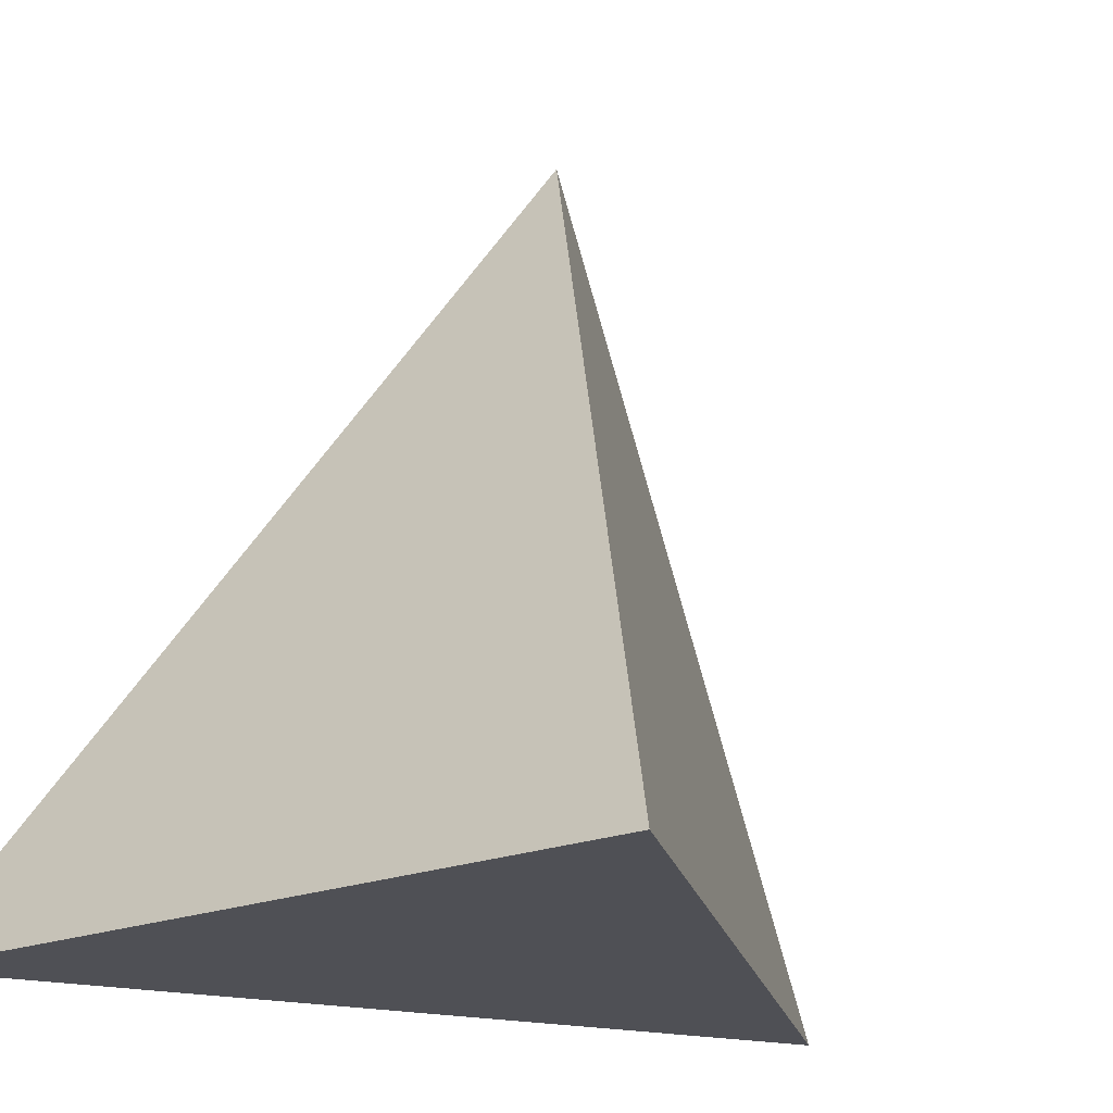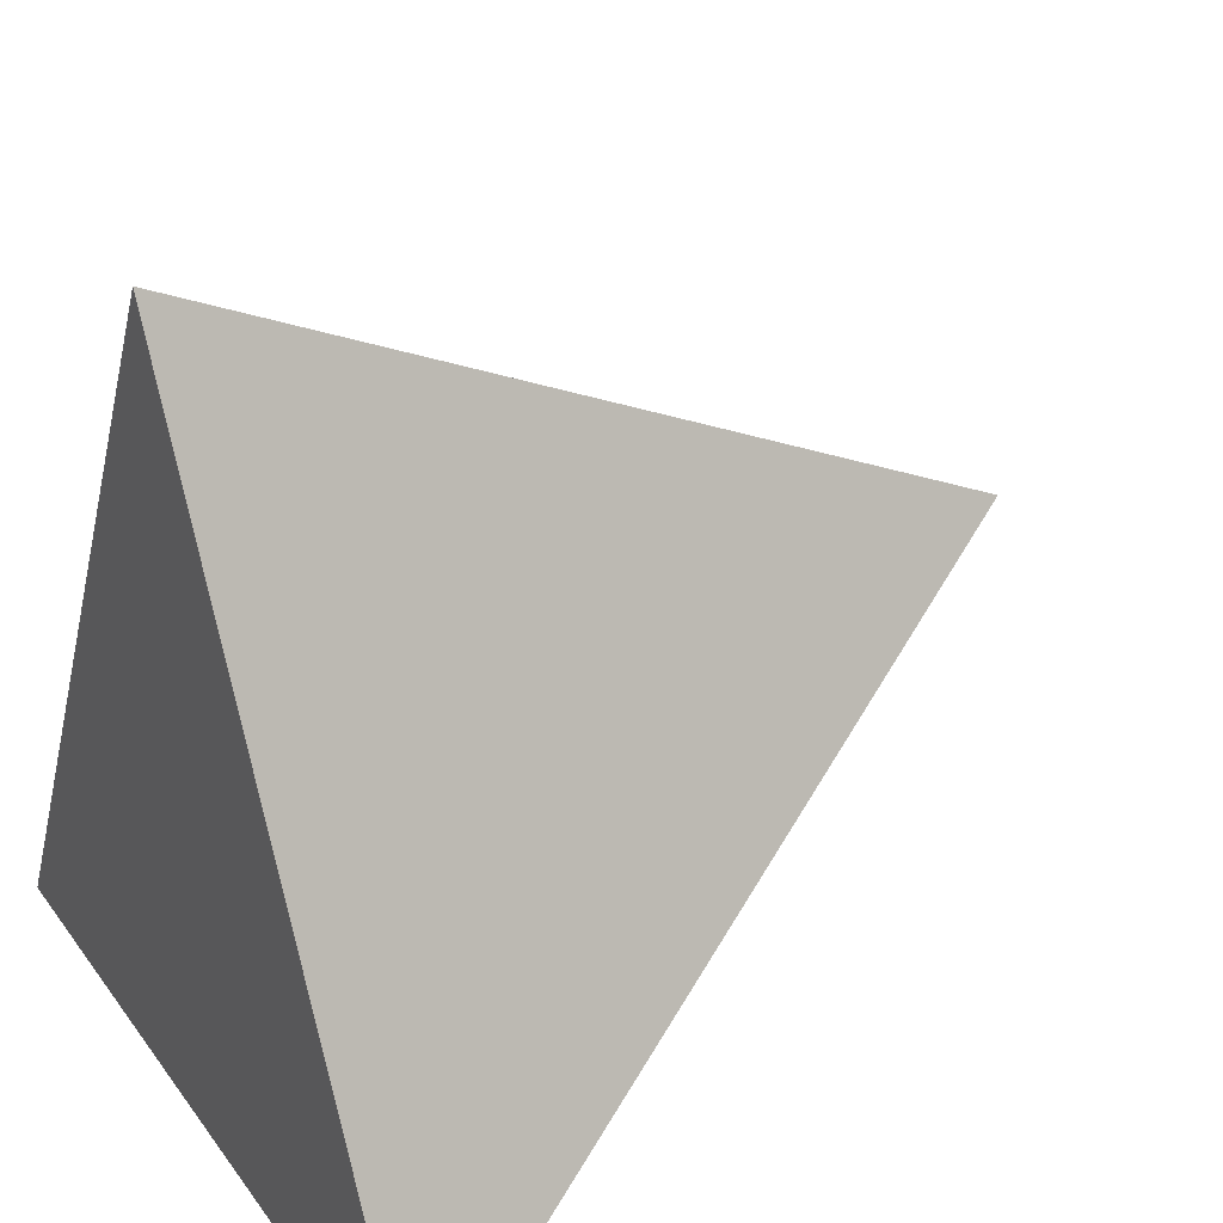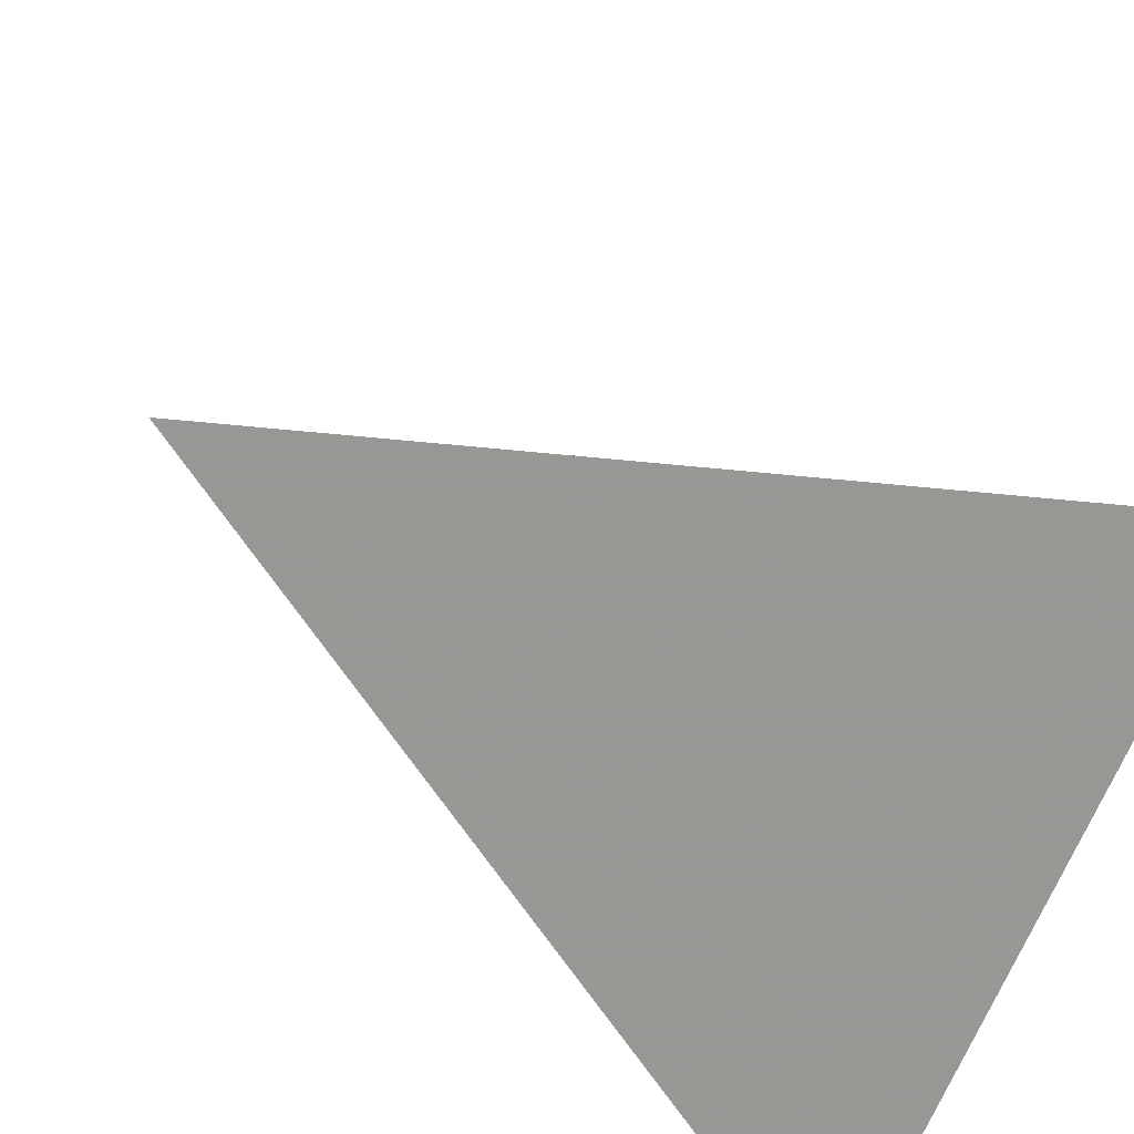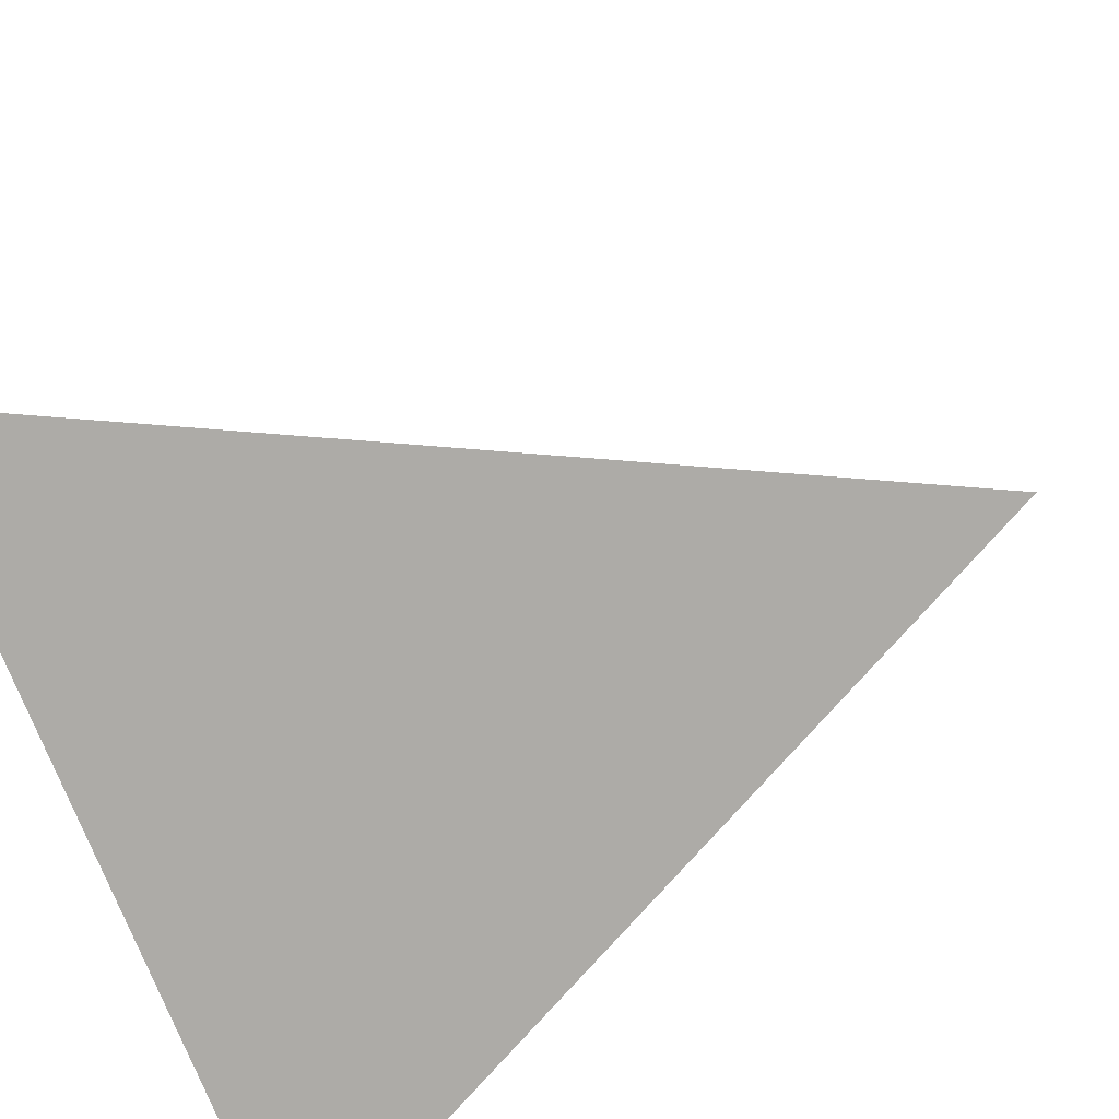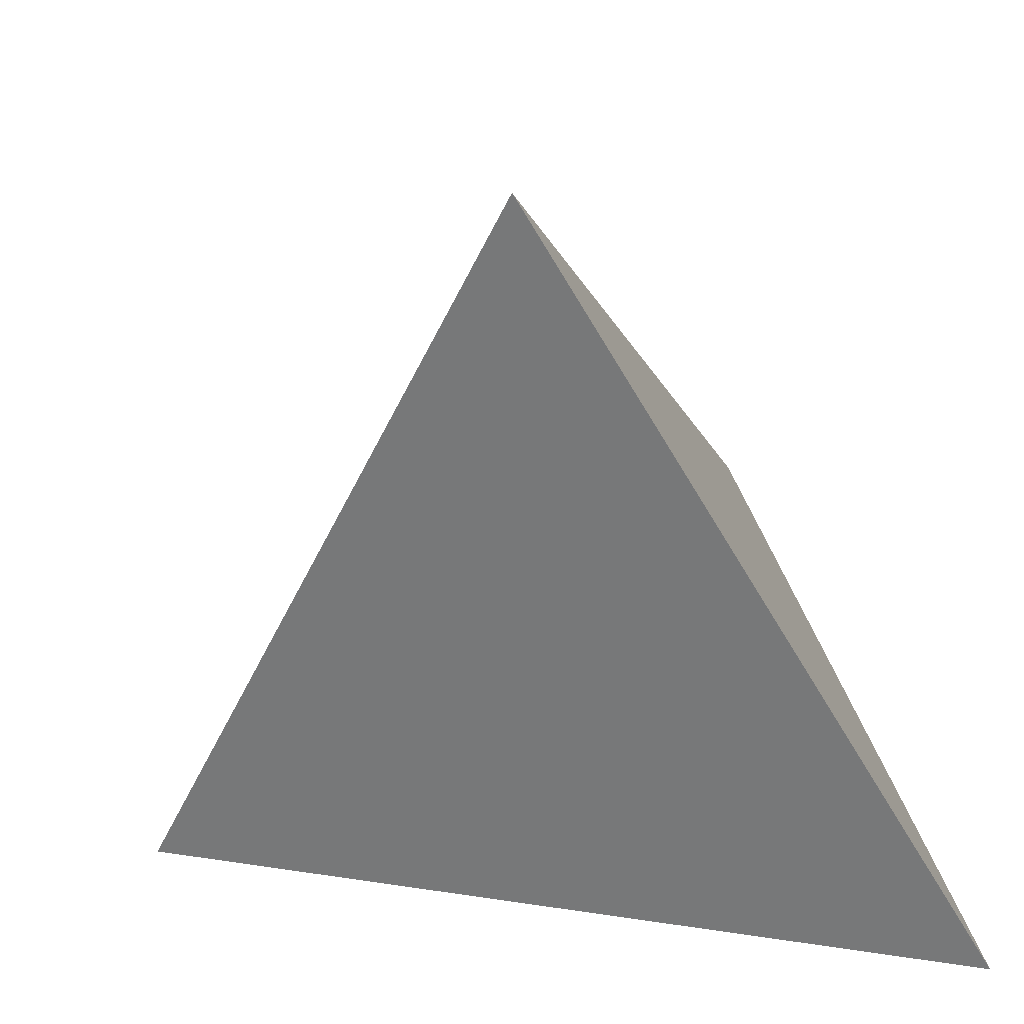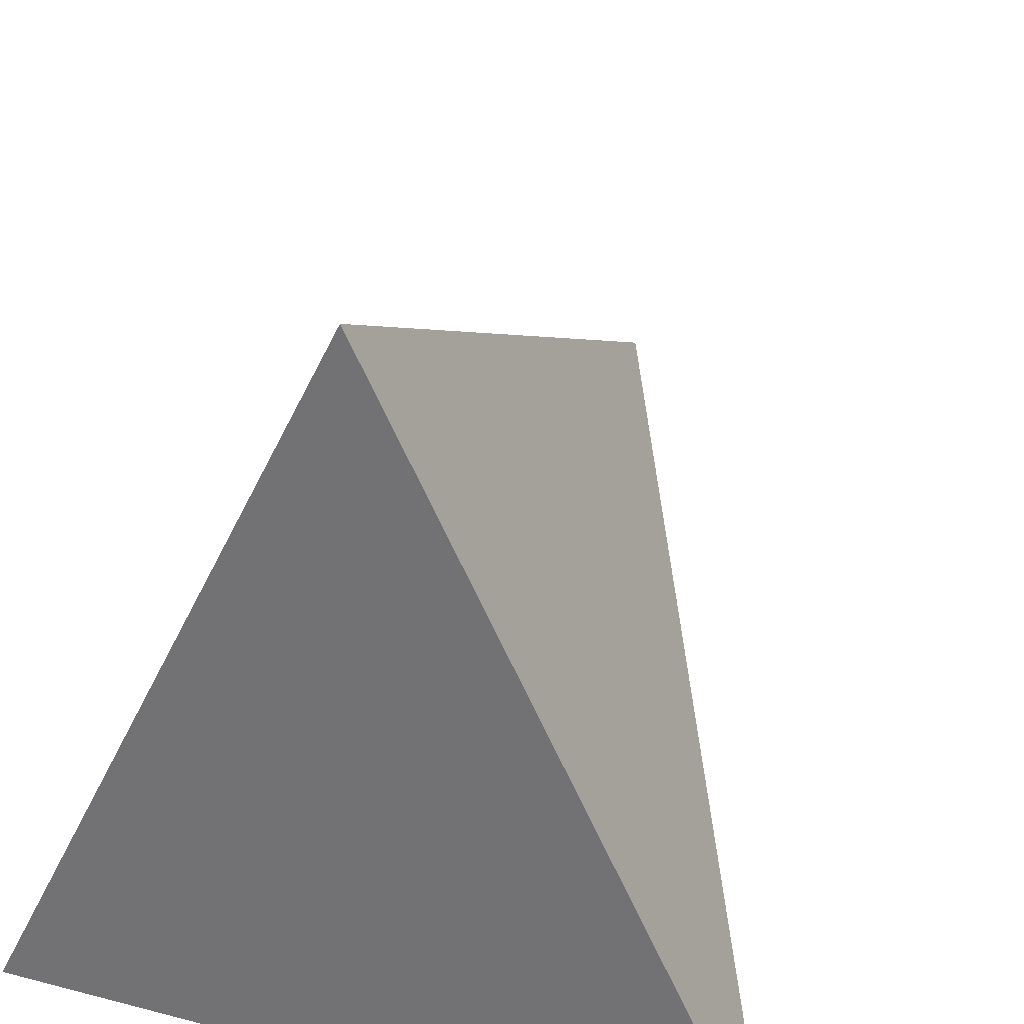
<metadata>
{"format":"obj","ext":"obj","renderer":"f3d","projection":"perspective","resolution":1024,"background":"white","views":[{"elev":-19.4,"azim":38.4,"up":"+Z"},{"elev":31.7,"azim":-119.8,"up":"+Y"},{"elev":-65.3,"azim":68.5,"up":"+Y"},{"elev":-76.4,"azim":112.1,"up":"+Z"},{"elev":43.8,"azim":-106.5,"up":"+Z"},{"elev":30.7,"azim":-159.6,"up":"+Y"}]}
</metadata>
<code>
v 0 0 0
v 1 0 0
v 0.5 1 0
v 0.5 0.5 1
f 1 2 3
f 1 2 4
f 1 3 4
f 2 3 4

</code>
